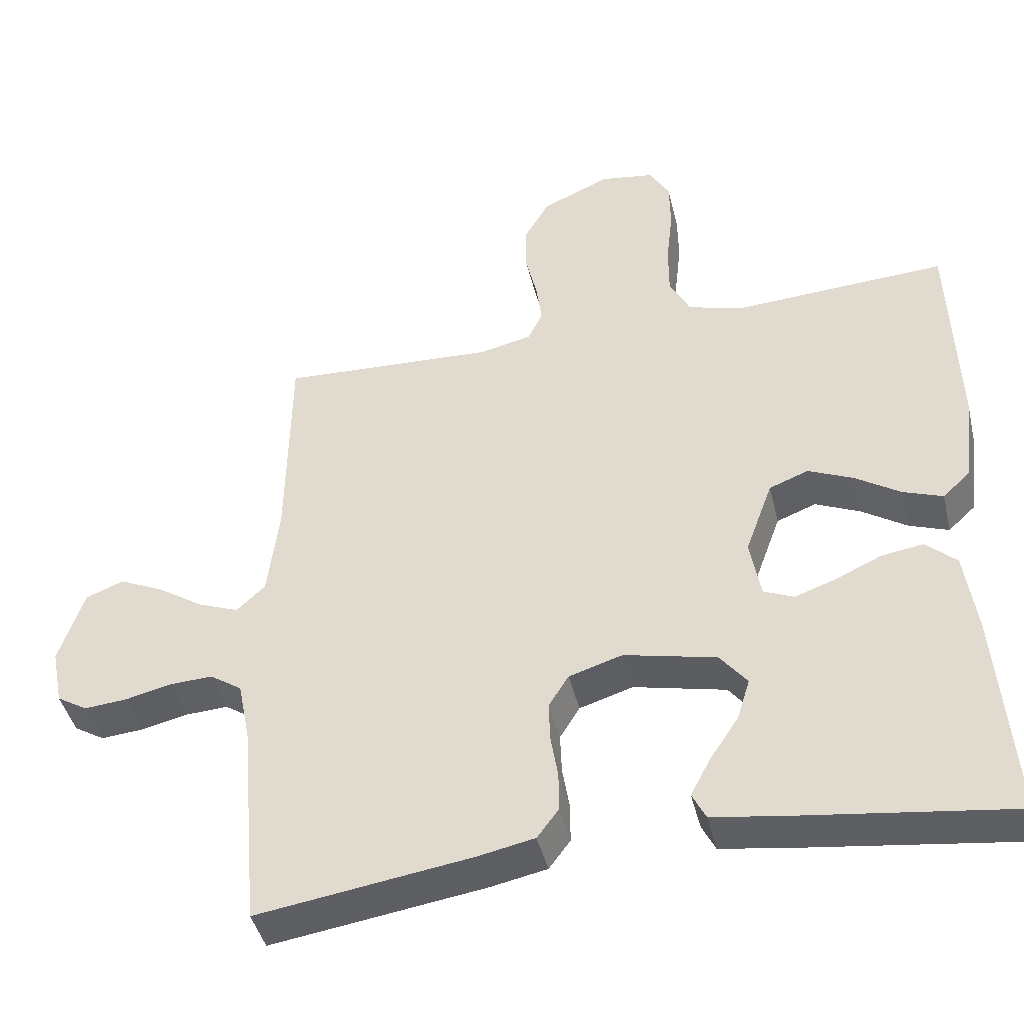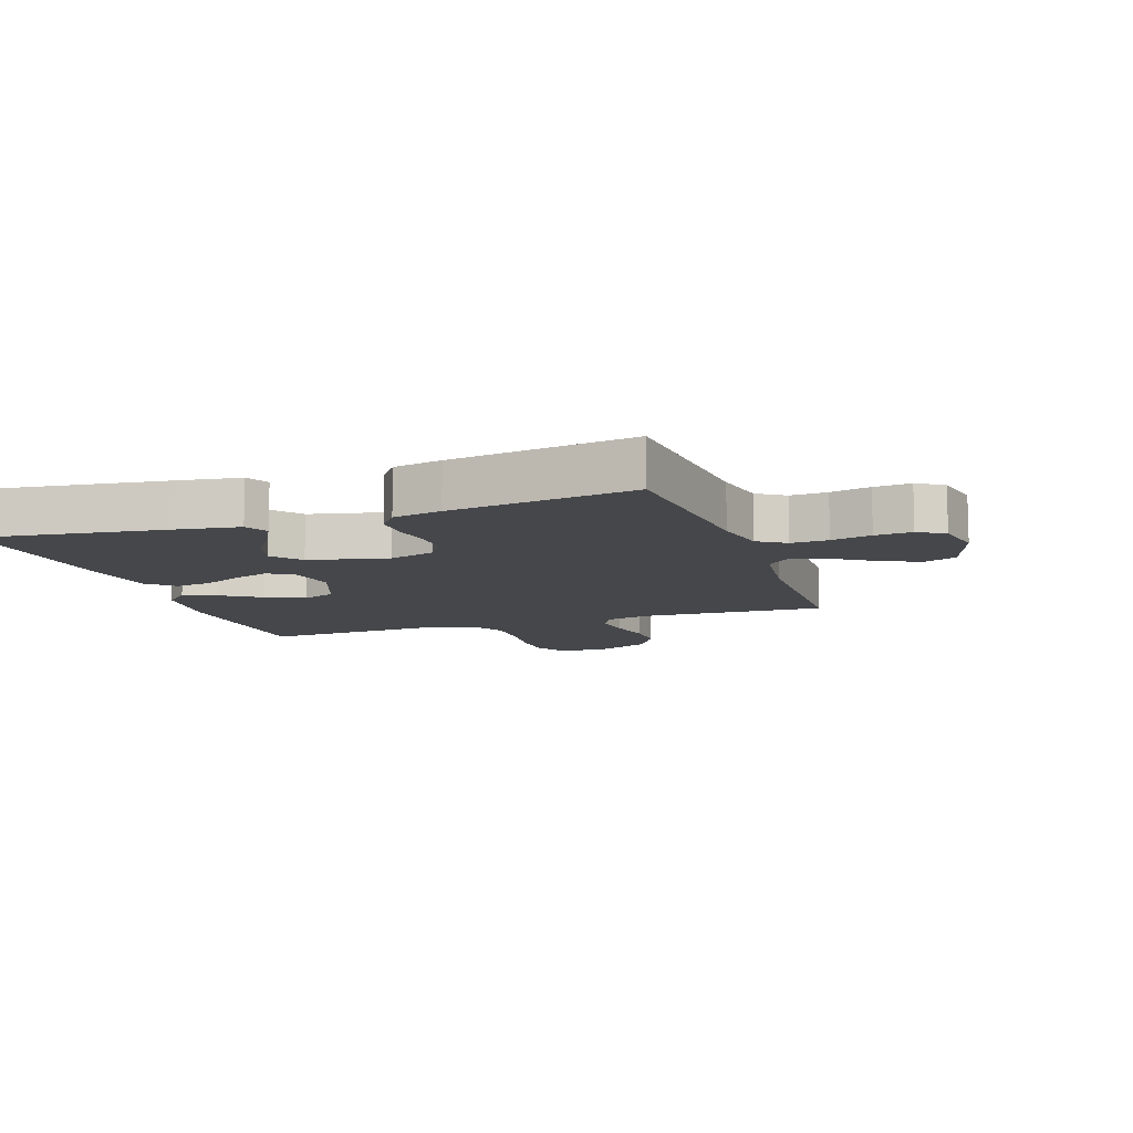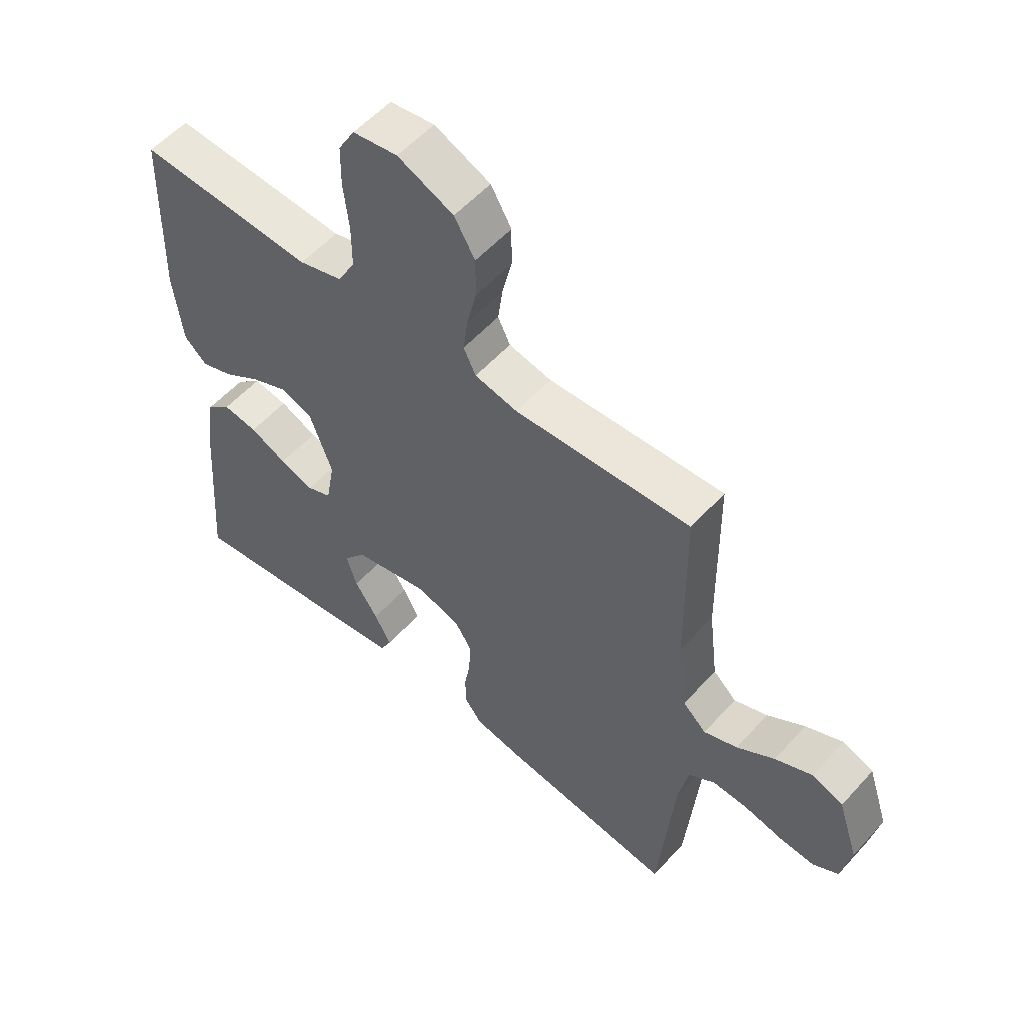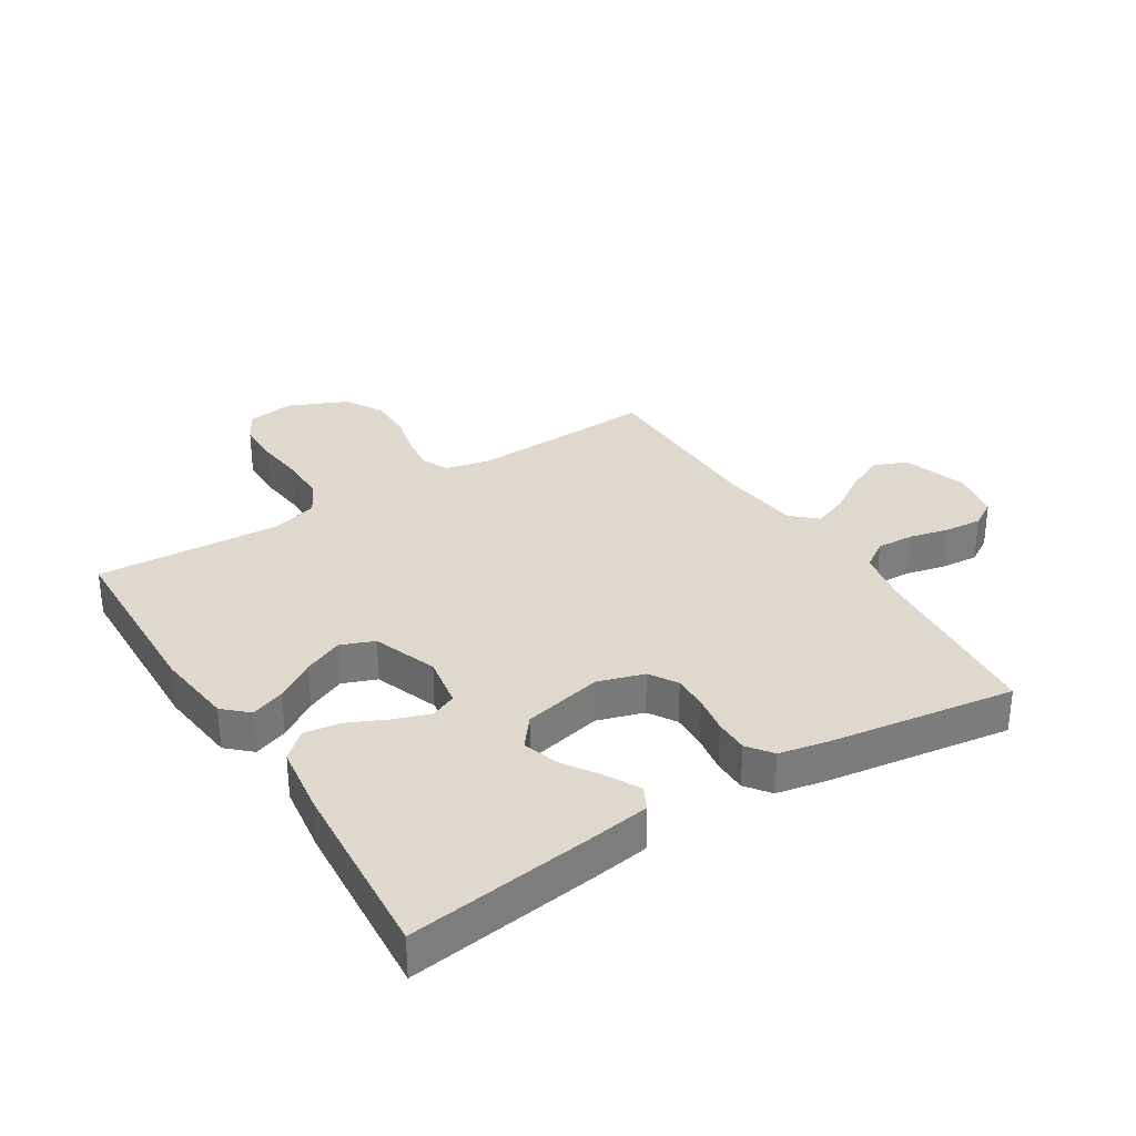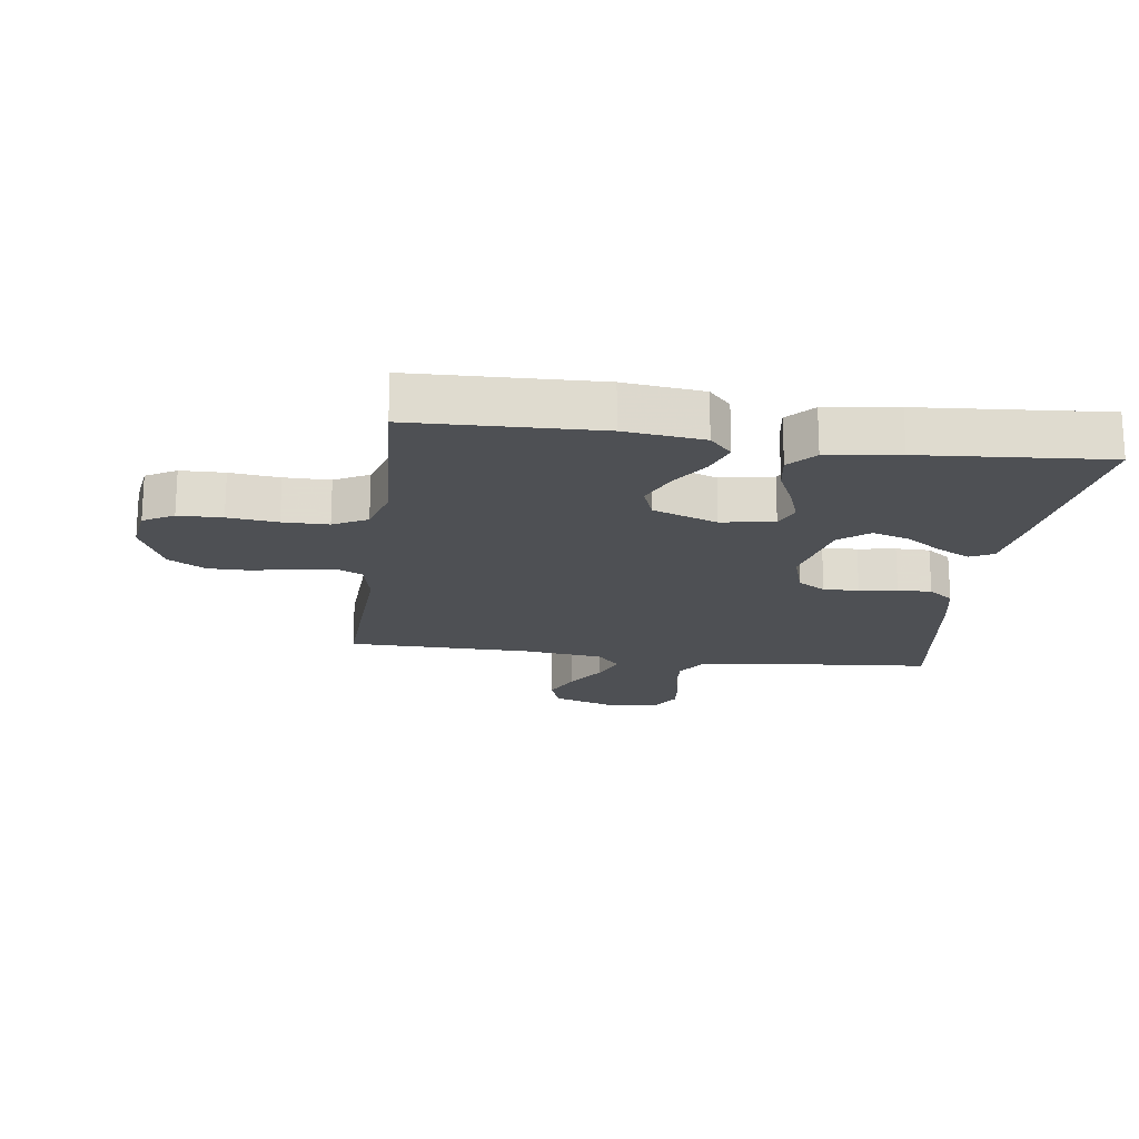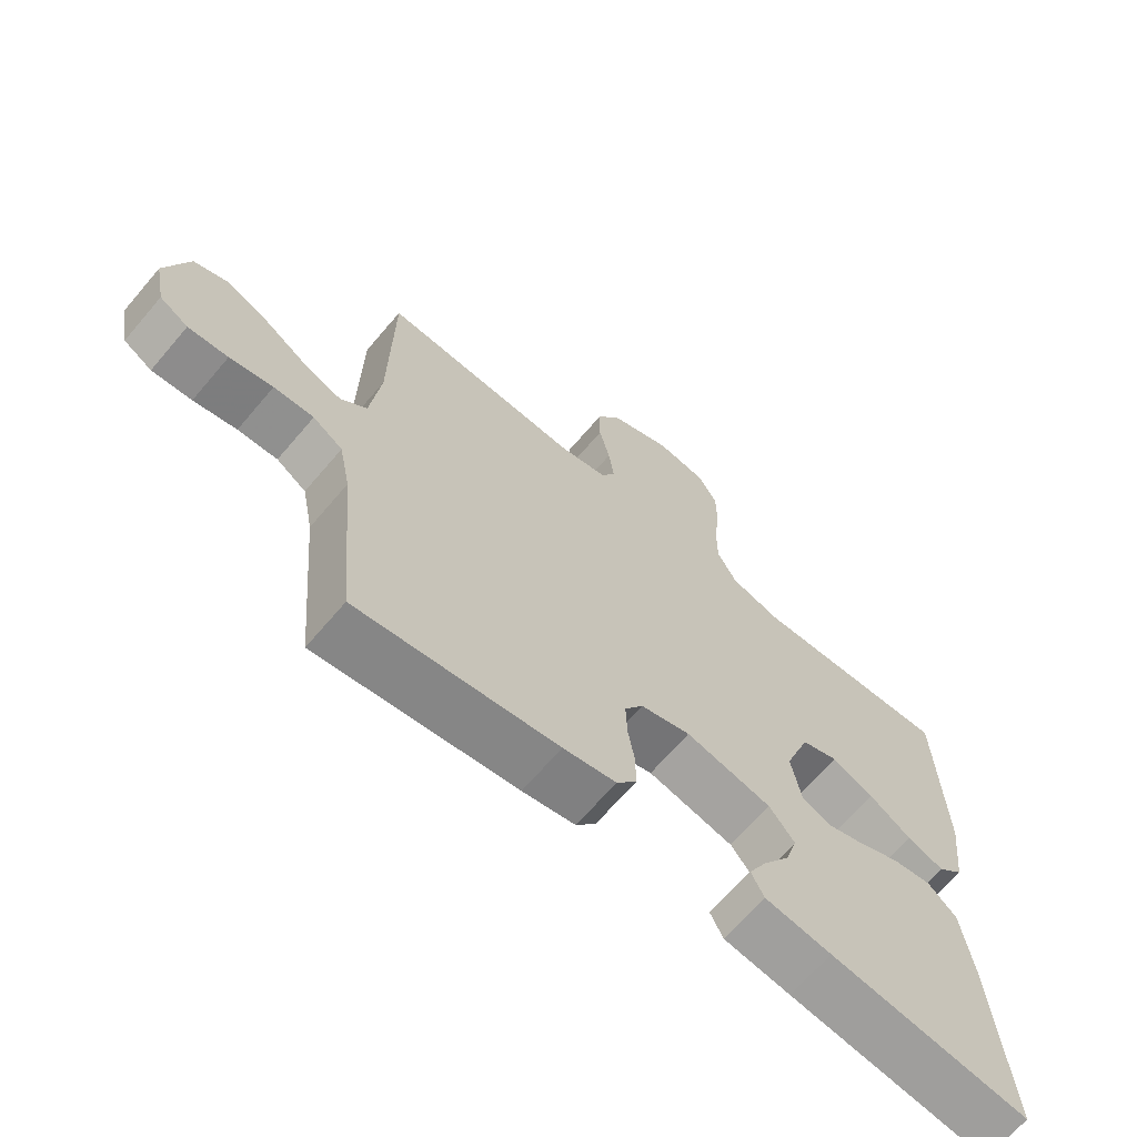
<metadata>
{"format":"obj","ext":"obj","renderer":"f3d","projection":"perspective","resolution":1024,"background":"white","views":[{"elev":-43.2,"azim":13.4,"up":"+Z"},{"elev":-10.3,"azim":-161.1,"up":"+Y"},{"elev":55.4,"azim":-138.8,"up":"+Z"},{"elev":32.2,"azim":147.9,"up":"+Y"},{"elev":-18.8,"azim":82.3,"up":"+Y"},{"elev":-67.1,"azim":-40.4,"up":"+Z"}]}
</metadata>
<code>
v 0.5 0.07 0.5
v 0.509 0.07 0.2
v 0.494 0.07 0.072
v 0.455 0.07 0.036
v 0.4 0.07 0.056
v 0.337 0.07 0.097
v 0.274 0.07 0.125
v 0.219 0.07 0.104
v 0.181 0.07 0
v 0.196 0.07 -0.085
v 0.238 0.07 -0.103
v 0.296 0.07 -0.083
v 0.359 0.07 -0.054
v 0.418 0.07 -0.045
v 0.461 0.07 -0.084
v 0.477 0.07 -0.2
v 0.5 0.07 -0.5
v 0.2 0.07 -0.46
v 0.1 0.07 -0.445
v 0.081 0.07 -0.407
v 0.109 0.07 -0.354
v 0.149 0.07 -0.294
v 0.167 0.07 -0.236
v 0.129 0.07 -0.188
v 0 0.07 -0.159
v -0.075 0.07 -0.182
v -0.103 0.07 -0.227
v -0.101 0.07 -0.284
v -0.091 0.07 -0.345
v -0.091 0.07 -0.4
v -0.121 0.07 -0.44
v -0.2 0.07 -0.456
v -0.5 0.07 -0.5
v -0.526 0.07 -0.2
v -0.543 0.07 -0.114
v -0.588 0.07 -0.084
v -0.648 0.07 -0.087
v -0.713 0.07 -0.102
v -0.773 0.07 -0.107
v -0.816 0.07 -0.081
v -0.832 0.07 0
v -0.797 0.07 0.106
v -0.744 0.07 0.127
v -0.681 0.07 0.098
v -0.617 0.07 0.056
v -0.56 0.07 0.034
v -0.52 0.07 0.071
v -0.504 0.07 0.2
v -0.5 0.07 0.5
v -0.2 0.07 0.486
v -0.127 0.07 0.502
v -0.106 0.07 0.545
v -0.114 0.07 0.605
v -0.13 0.07 0.674
v -0.13 0.07 0.743
v -0.095 0.07 0.803
v 0 0.07 0.845
v 0.076 0.07 0.834
v 0.104 0.07 0.785
v 0.105 0.07 0.714
v 0.096 0.07 0.634
v 0.096 0.07 0.56
v 0.125 0.07 0.505
v 0.2 0.07 0.483
v 0.5 0 0.5
v 0.509 0 0.2
v 0.494 0 0.072
v 0.455 0 0.036
v 0.4 0 0.056
v 0.337 0 0.097
v 0.274 0 0.125
v 0.219 0 0.104
v 0.181 0 0
v 0.196 0 -0.085
v 0.238 0 -0.103
v 0.296 0 -0.083
v 0.359 0 -0.054
v 0.418 0 -0.045
v 0.461 0 -0.084
v 0.477 0 -0.2
v 0.5 0 -0.5
v 0.2 0 -0.46
v 0.1 0 -0.445
v 0.081 0 -0.407
v 0.109 0 -0.354
v 0.149 0 -0.294
v 0.167 0 -0.236
v 0.129 0 -0.188
v 0 0 -0.159
v -0.075 0 -0.182
v -0.103 0 -0.227
v -0.101 0 -0.284
v -0.091 0 -0.345
v -0.091 0 -0.4
v -0.121 0 -0.44
v -0.2 0 -0.456
v -0.5 0 -0.5
v -0.526 0 -0.2
v -0.543 0 -0.114
v -0.588 0 -0.084
v -0.648 0 -0.087
v -0.713 0 -0.102
v -0.773 0 -0.107
v -0.816 0 -0.081
v -0.832 0 0
v -0.797 0 0.106
v -0.744 0 0.127
v -0.681 0 0.098
v -0.617 0 0.056
v -0.56 0 0.034
v -0.52 0 0.071
v -0.504 0 0.2
v -0.5 0 0.5
v -0.2 0 0.486
v -0.127 0 0.502
v -0.106 0 0.545
v -0.114 0 0.605
v -0.13 0 0.674
v -0.13 0 0.743
v -0.095 0 0.803
v 0 0 0.845
v 0.076 0 0.834
v 0.104 0 0.785
v 0.105 0 0.714
v 0.096 0 0.634
v 0.096 0 0.56
v 0.125 0 0.505
v 0.2 0 0.483
f 58 59 60 61
f 58 61 62
f 57 58 62
f 56 57 62
f 53 54 55 56
f 52 53 56 62
f 51 52 62 63
f 48 49 50
f 47 48 50 51
f 42 43 44 45
f 42 45 46
f 41 42 46
f 40 41 46
f 37 38 39 40
f 36 37 40 46
f 35 36 46 47
f 31 32 33 34
f 28 29 30 31
f 27 28 31 34
f 26 27 34 35
f 19 20 21 22
f 17 18 19 22
f 17 22 23
f 16 17 23 24
f 12 13 14 15
f 11 12 15 16
f 3 4 5 6
f 3 6 7
f 64 1 2 3
f 64 3 7
f 63 64 7 8
f 51 63 8 9
f 47 51 9 10
f 25 26 35 47
f 25 47 10 11
f 11 16 24 25
f 125 124 123 122
f 126 125 122
f 126 122 121
f 126 121 120
f 120 119 118 117
f 126 120 117 116
f 127 126 116 115
f 114 113 112
f 115 114 112 111
f 109 108 107 106
f 110 109 106
f 110 106 105
f 110 105 104
f 104 103 102 101
f 110 104 101 100
f 111 110 100 99
f 98 97 96 95
f 95 94 93 92
f 98 95 92 91
f 99 98 91 90
f 86 85 84 83
f 86 83 82 81
f 87 86 81
f 88 87 81 80
f 79 78 77 76
f 80 79 76 75
f 70 69 68 67
f 71 70 67
f 67 66 65 128
f 71 67 128
f 72 71 128 127
f 73 72 127 115
f 74 73 115 111
f 111 99 90 89
f 75 74 111 89
f 89 88 80 75
f 1 65 66 2
f 2 66 67 3
f 3 67 68 4
f 4 68 69 5
f 5 69 70 6
f 6 70 71 7
f 7 71 72 8
f 8 72 73 9
f 9 73 74 10
f 10 74 75 11
f 11 75 76 12
f 12 76 77 13
f 13 77 78 14
f 14 78 79 15
f 15 79 80 16
f 16 80 81 17
f 17 81 82 18
f 18 82 83 19
f 19 83 84 20
f 20 84 85 21
f 21 85 86 22
f 22 86 87 23
f 23 87 88 24
f 24 88 89 25
f 25 89 90 26
f 26 90 91 27
f 27 91 92 28
f 28 92 93 29
f 29 93 94 30
f 30 94 95 31
f 31 95 96 32
f 32 96 97 33
f 33 97 98 34
f 34 98 99 35
f 35 99 100 36
f 36 100 101 37
f 37 101 102 38
f 38 102 103 39
f 39 103 104 40
f 40 104 105 41
f 41 105 106 42
f 42 106 107 43
f 43 107 108 44
f 44 108 109 45
f 45 109 110 46
f 46 110 111 47
f 47 111 112 48
f 48 112 113 49
f 49 113 114 50
f 50 114 115 51
f 51 115 116 52
f 52 116 117 53
f 53 117 118 54
f 54 118 119 55
f 55 119 120 56
f 56 120 121 57
f 57 121 122 58
f 58 122 123 59
f 59 123 124 60
f 60 124 125 61
f 61 125 126 62
f 62 126 127 63
f 63 127 128 64
f 64 128 65 1

</code>
